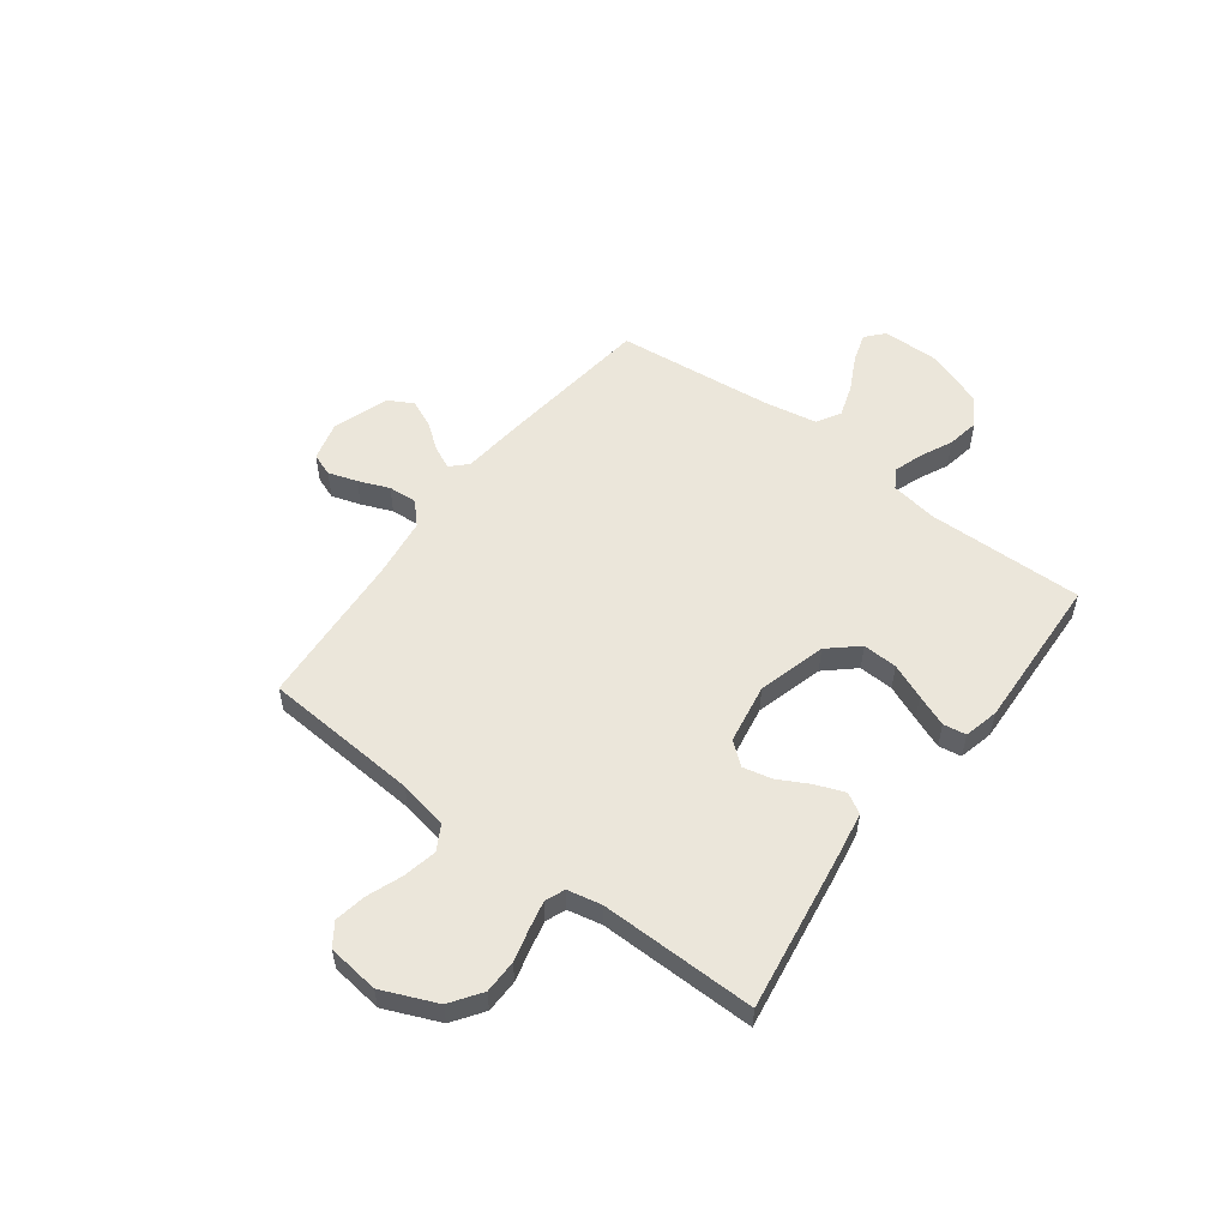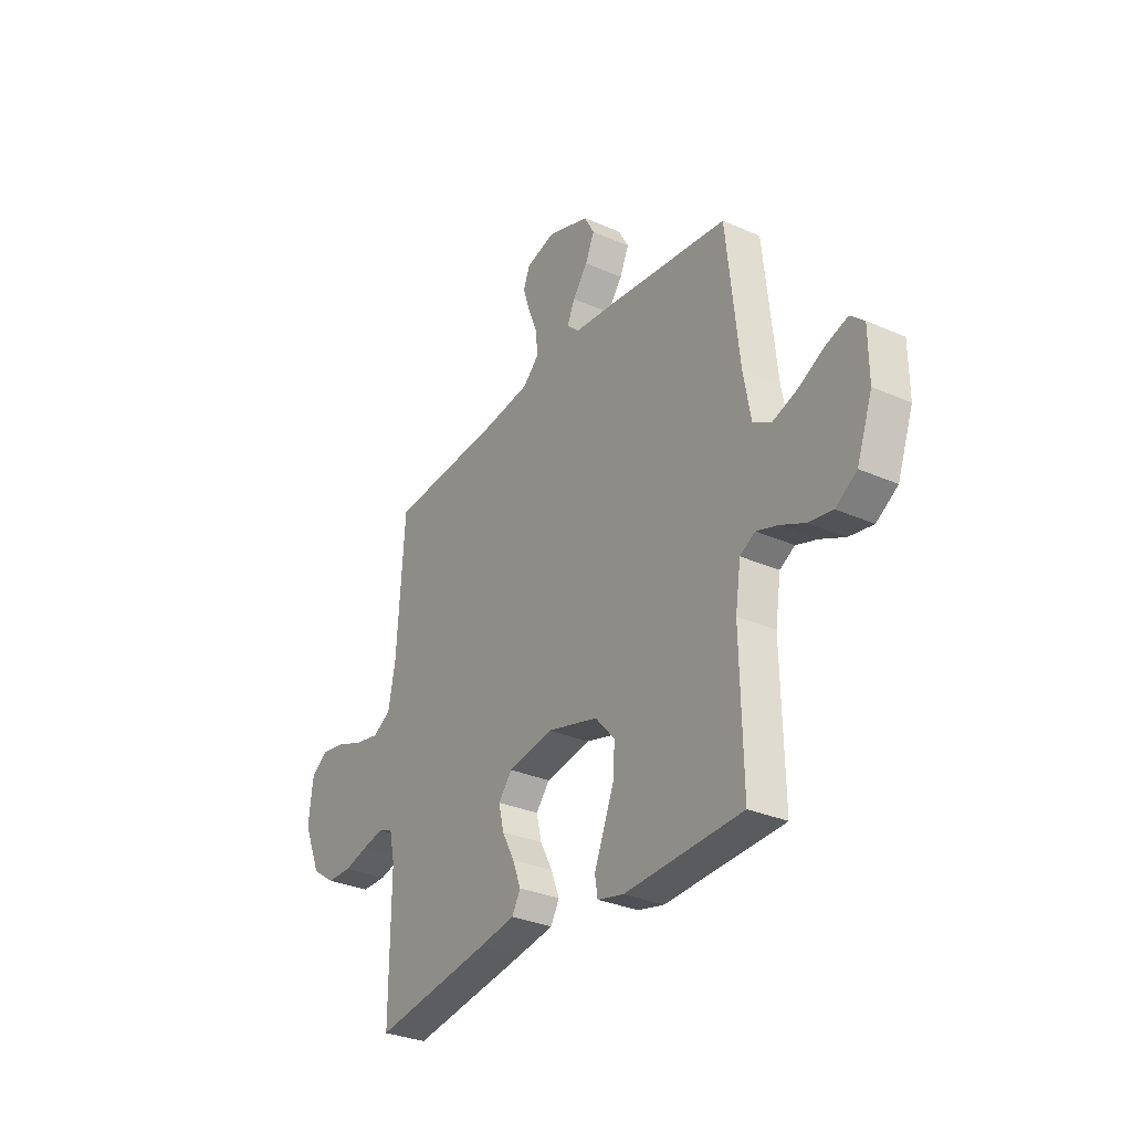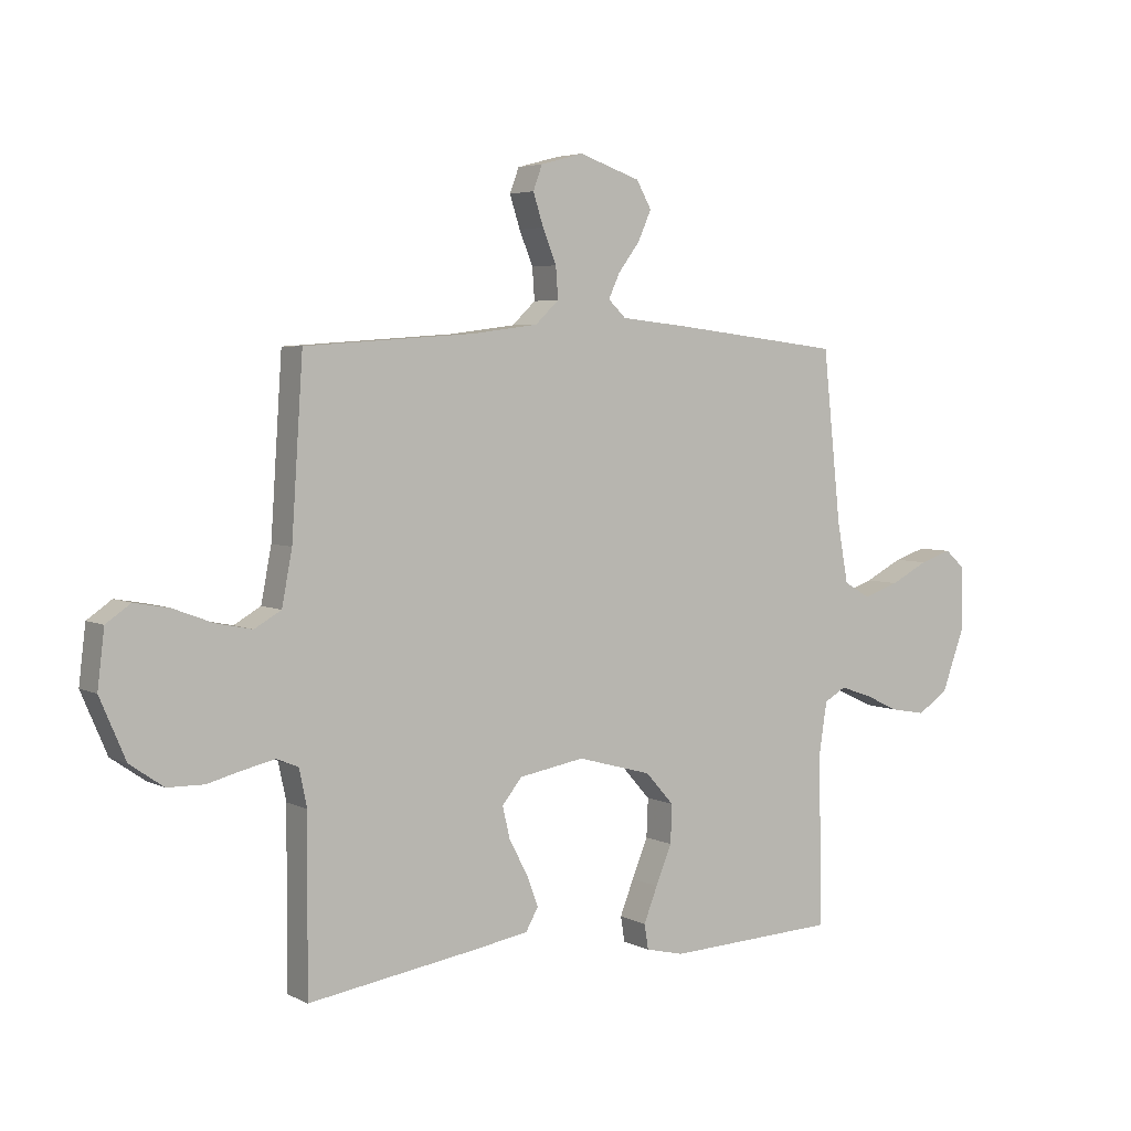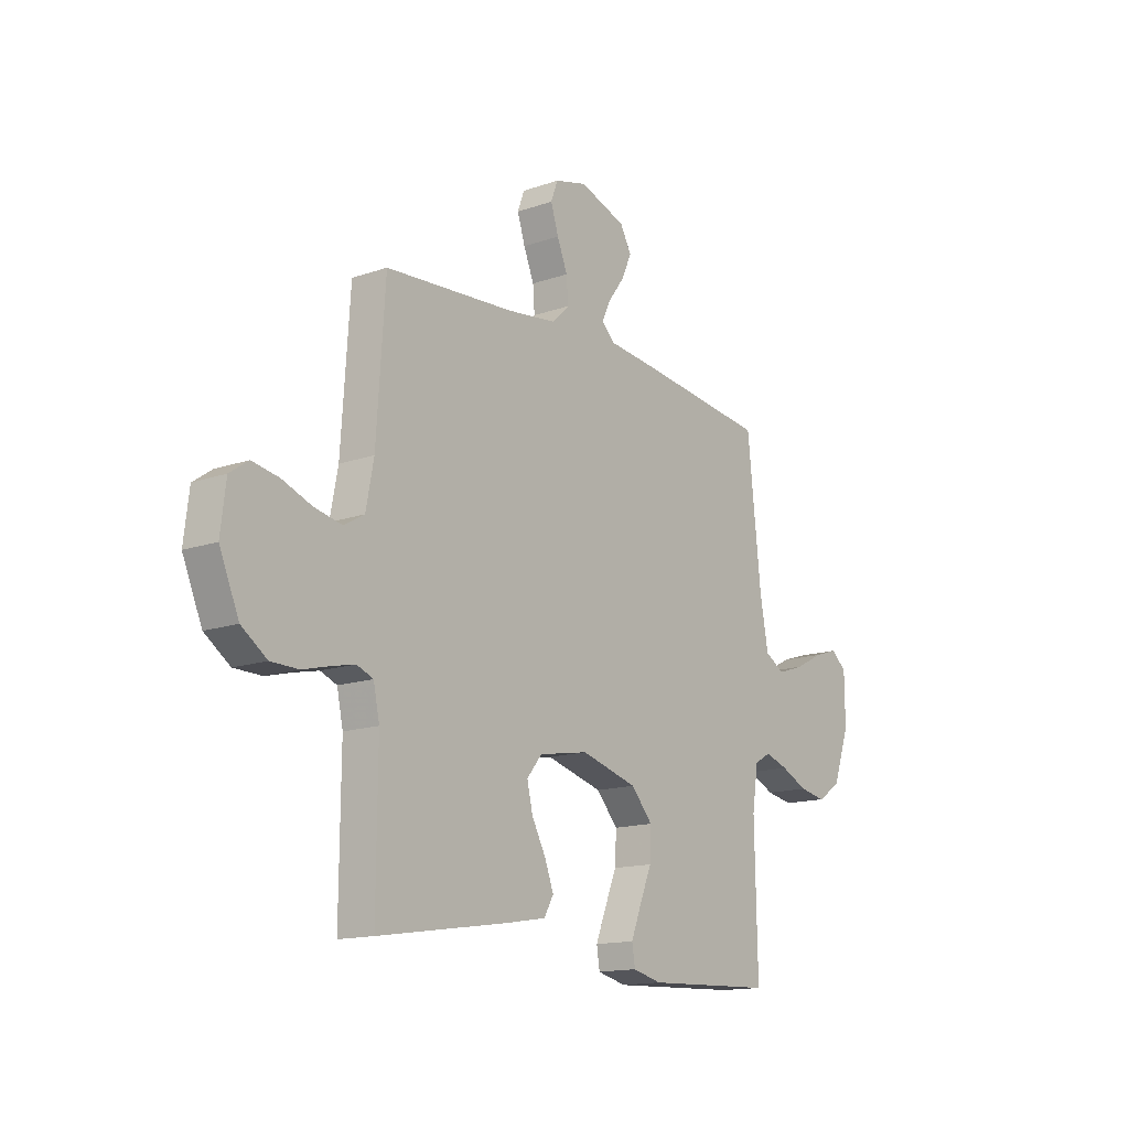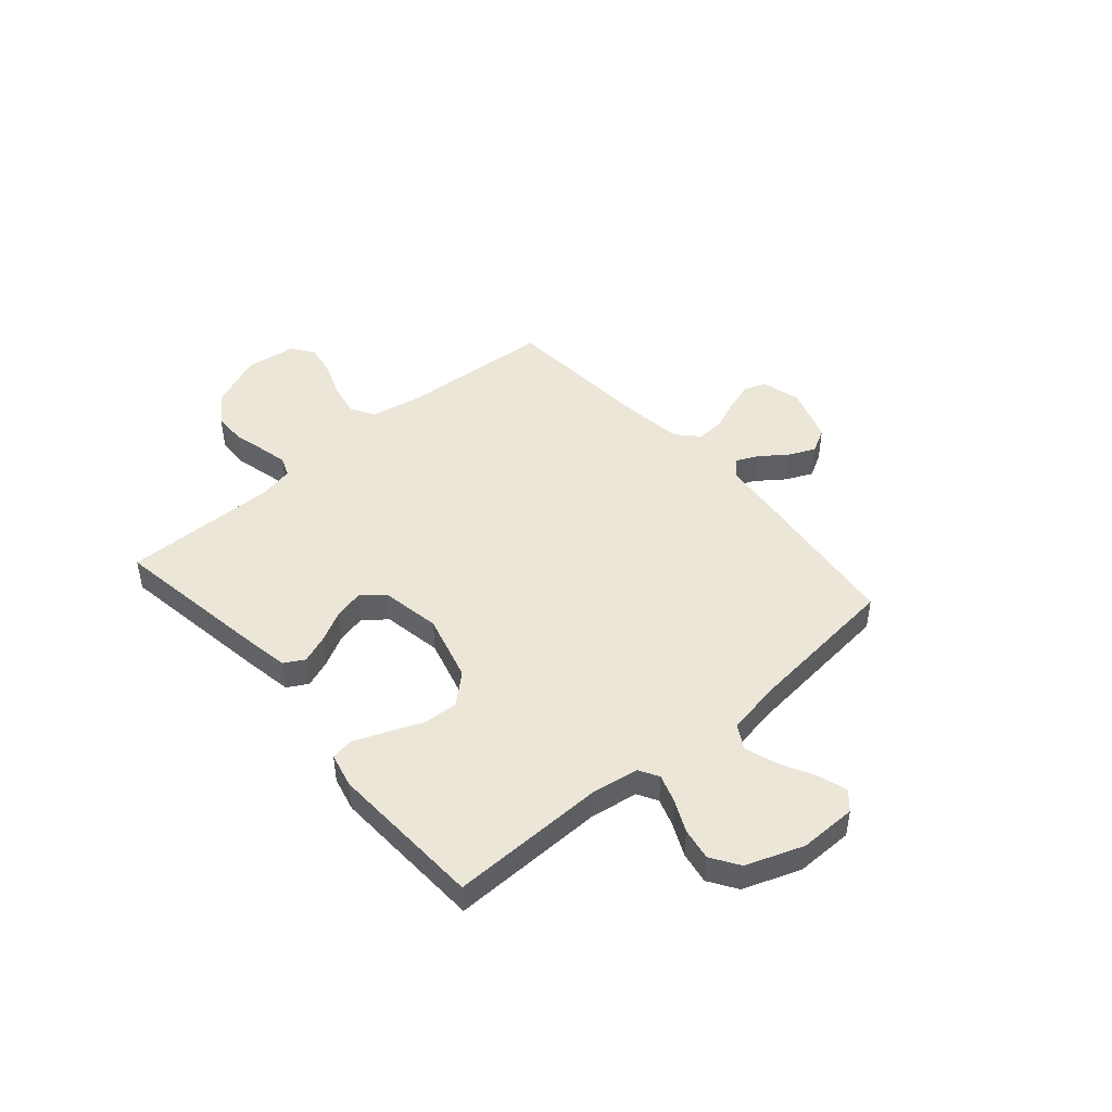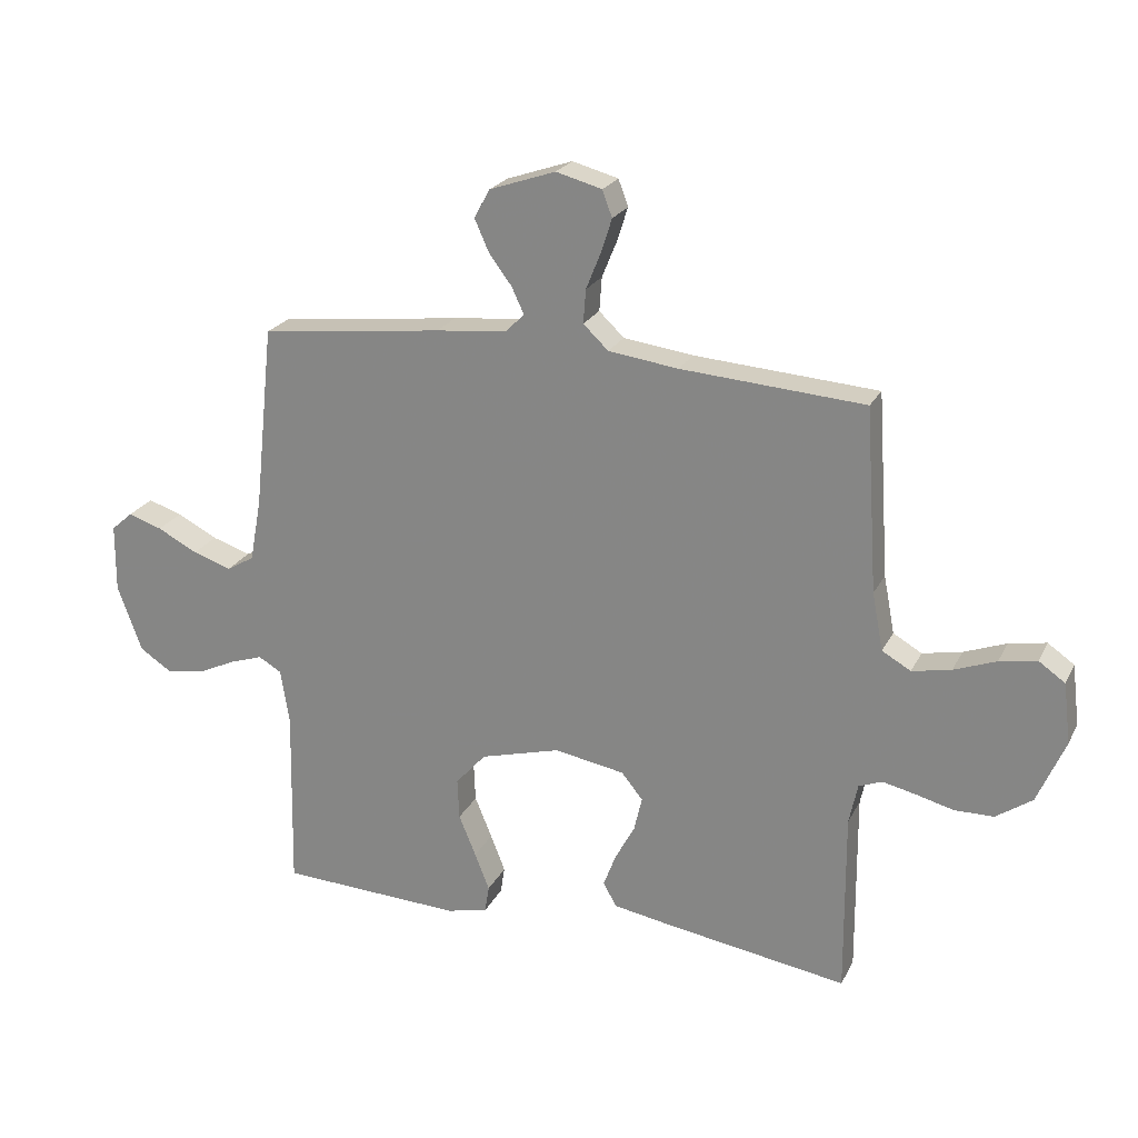
<metadata>
{"format":"obj","ext":"obj","renderer":"f3d","projection":"perspective","resolution":1024,"background":"white","views":[{"elev":54.9,"azim":127.0,"up":"+Y"},{"elev":-30.9,"azim":-122.3,"up":"+Z"},{"elev":4.5,"azim":147.0,"up":"+Z"},{"elev":-14.7,"azim":126.8,"up":"+Z"},{"elev":46.2,"azim":-130.8,"up":"+Y"},{"elev":22.9,"azim":21.2,"up":"+Z"}]}
</metadata>
<code>
v -0.5 0.07 -0.5
v -0.494 0.07 -0.2
v -0.508 0.07 -0.109
v -0.546 0.07 -0.087
v -0.6 0.07 -0.105
v -0.662 0.07 -0.134
v -0.724 0.07 -0.145
v -0.778 0.07 -0.11
v -0.818 0.07 0
v -0.817 0.07 0.111
v -0.782 0.07 0.142
v -0.726 0.07 0.124
v -0.66 0.07 0.09
v -0.597 0.07 0.069
v -0.551 0.07 0.096
v -0.532 0.07 0.2
v -0.5 0.07 0.5
v -0.2 0.07 0.536
v -0.084 0.07 0.548
v -0.053 0.07 0.578
v -0.073 0.07 0.621
v -0.111 0.07 0.672
v -0.134 0.07 0.724
v -0.108 0.07 0.771
v 0 0.07 0.808
v 0.075 0.07 0.788
v 0.091 0.07 0.745
v 0.073 0.07 0.689
v 0.049 0.07 0.63
v 0.045 0.07 0.575
v 0.086 0.07 0.536
v 0.2 0.07 0.521
v 0.5 0.07 0.5
v 0.52 0.07 0.2
v 0.538 0.07 0.106
v 0.585 0.07 0.079
v 0.649 0.07 0.092
v 0.718 0.07 0.118
v 0.779 0.07 0.129
v 0.822 0.07 0.099
v 0.834 0.07 0
v 0.789 0.07 -0.105
v 0.73 0.07 -0.146
v 0.666 0.07 -0.147
v 0.604 0.07 -0.131
v 0.55 0.07 -0.119
v 0.512 0.07 -0.134
v 0.498 0.07 -0.2
v 0.5 0.07 -0.5
v 0.2 0.07 -0.454
v 0.106 0.07 -0.438
v 0.084 0.07 -0.399
v 0.105 0.07 -0.344
v 0.137 0.07 -0.284
v 0.15 0.07 -0.228
v 0.115 0.07 -0.185
v 0 0.07 -0.165
v -0.131 0.07 -0.201
v -0.181 0.07 -0.257
v -0.178 0.07 -0.324
v -0.15 0.07 -0.392
v -0.126 0.07 -0.453
v -0.133 0.07 -0.497
v -0.2 0.07 -0.513
v -0.5 0 -0.5
v -0.494 0 -0.2
v -0.508 0 -0.109
v -0.546 0 -0.087
v -0.6 0 -0.105
v -0.662 0 -0.134
v -0.724 0 -0.145
v -0.778 0 -0.11
v -0.818 0 0
v -0.817 0 0.111
v -0.782 0 0.142
v -0.726 0 0.124
v -0.66 0 0.09
v -0.597 0 0.069
v -0.551 0 0.096
v -0.532 0 0.2
v -0.5 0 0.5
v -0.2 0 0.536
v -0.084 0 0.548
v -0.053 0 0.578
v -0.073 0 0.621
v -0.111 0 0.672
v -0.134 0 0.724
v -0.108 0 0.771
v 0 0 0.808
v 0.075 0 0.788
v 0.091 0 0.745
v 0.073 0 0.689
v 0.049 0 0.63
v 0.045 0 0.575
v 0.086 0 0.536
v 0.2 0 0.521
v 0.5 0 0.5
v 0.52 0 0.2
v 0.538 0 0.106
v 0.585 0 0.079
v 0.649 0 0.092
v 0.718 0 0.118
v 0.779 0 0.129
v 0.822 0 0.099
v 0.834 0 0
v 0.789 0 -0.105
v 0.73 0 -0.146
v 0.666 0 -0.147
v 0.604 0 -0.131
v 0.55 0 -0.119
v 0.512 0 -0.134
v 0.498 0 -0.2
v 0.5 0 -0.5
v 0.2 0 -0.454
v 0.106 0 -0.438
v 0.084 0 -0.399
v 0.105 0 -0.344
v 0.137 0 -0.284
v 0.15 0 -0.228
v 0.115 0 -0.185
v 0 0 -0.165
v -0.131 0 -0.201
v -0.181 0 -0.257
v -0.178 0 -0.324
v -0.15 0 -0.392
v -0.126 0 -0.453
v -0.133 0 -0.497
v -0.2 0 -0.513
f 64 1 2
f 63 64 2
f 62 63 2
f 61 62 2
f 60 61 2
f 59 60 2 3
f 58 59 3 4
f 57 58 4
f 52 53 54
f 51 52 54
f 50 51 54
f 49 50 54
f 48 49 54
f 47 48 54 55
f 46 47 55 56
f 43 44 45
f 42 43 45
f 41 42 45
f 40 41 45
f 39 40 45
f 38 39 45
f 37 38 45
f 36 37 45 46
f 46 56 57
f 36 46 57
f 35 36 57
f 32 33 34
f 35 57 4
f 34 35 4
f 32 34 4
f 31 32 4
f 27 28 29
f 26 27 29
f 25 26 29
f 24 25 29
f 23 24 29
f 22 23 29
f 21 22 29
f 20 21 29 30
f 16 17 18 19
f 15 16 19
f 31 4 5
f 30 31 5
f 20 30 5
f 19 20 5
f 15 19 5
f 11 12 13
f 10 11 13
f 9 10 13 14
f 6 7 8
f 5 6 8
f 15 5 8
f 14 15 8
f 8 9 14
f 66 65 128
f 66 128 127
f 66 127 126
f 66 126 125
f 66 125 124
f 67 66 124 123
f 68 67 123 122
f 68 122 121
f 118 117 116
f 118 116 115
f 118 115 114
f 118 114 113
f 118 113 112
f 119 118 112 111
f 120 119 111 110
f 109 108 107
f 109 107 106
f 109 106 105
f 109 105 104
f 109 104 103
f 109 103 102
f 109 102 101
f 110 109 101 100
f 121 120 110
f 121 110 100
f 121 100 99
f 98 97 96
f 68 121 99
f 68 99 98
f 68 98 96
f 68 96 95
f 93 92 91
f 93 91 90
f 93 90 89
f 93 89 88
f 93 88 87
f 93 87 86
f 93 86 85
f 94 93 85 84
f 83 82 81 80
f 83 80 79
f 69 68 95
f 69 95 94
f 69 94 84
f 69 84 83
f 69 83 79
f 77 76 75
f 77 75 74
f 78 77 74 73
f 72 71 70
f 72 70 69
f 72 69 79
f 72 79 78
f 78 73 72
f 1 65 66 2
f 2 66 67 3
f 3 67 68 4
f 4 68 69 5
f 5 69 70 6
f 6 70 71 7
f 7 71 72 8
f 8 72 73 9
f 9 73 74 10
f 10 74 75 11
f 11 75 76 12
f 12 76 77 13
f 13 77 78 14
f 14 78 79 15
f 15 79 80 16
f 16 80 81 17
f 17 81 82 18
f 18 82 83 19
f 19 83 84 20
f 20 84 85 21
f 21 85 86 22
f 22 86 87 23
f 23 87 88 24
f 24 88 89 25
f 25 89 90 26
f 26 90 91 27
f 27 91 92 28
f 28 92 93 29
f 29 93 94 30
f 30 94 95 31
f 31 95 96 32
f 32 96 97 33
f 33 97 98 34
f 34 98 99 35
f 35 99 100 36
f 36 100 101 37
f 37 101 102 38
f 38 102 103 39
f 39 103 104 40
f 40 104 105 41
f 41 105 106 42
f 42 106 107 43
f 43 107 108 44
f 44 108 109 45
f 45 109 110 46
f 46 110 111 47
f 47 111 112 48
f 48 112 113 49
f 49 113 114 50
f 50 114 115 51
f 51 115 116 52
f 52 116 117 53
f 53 117 118 54
f 54 118 119 55
f 55 119 120 56
f 56 120 121 57
f 57 121 122 58
f 58 122 123 59
f 59 123 124 60
f 60 124 125 61
f 61 125 126 62
f 62 126 127 63
f 63 127 128 64
f 64 128 65 1

</code>
